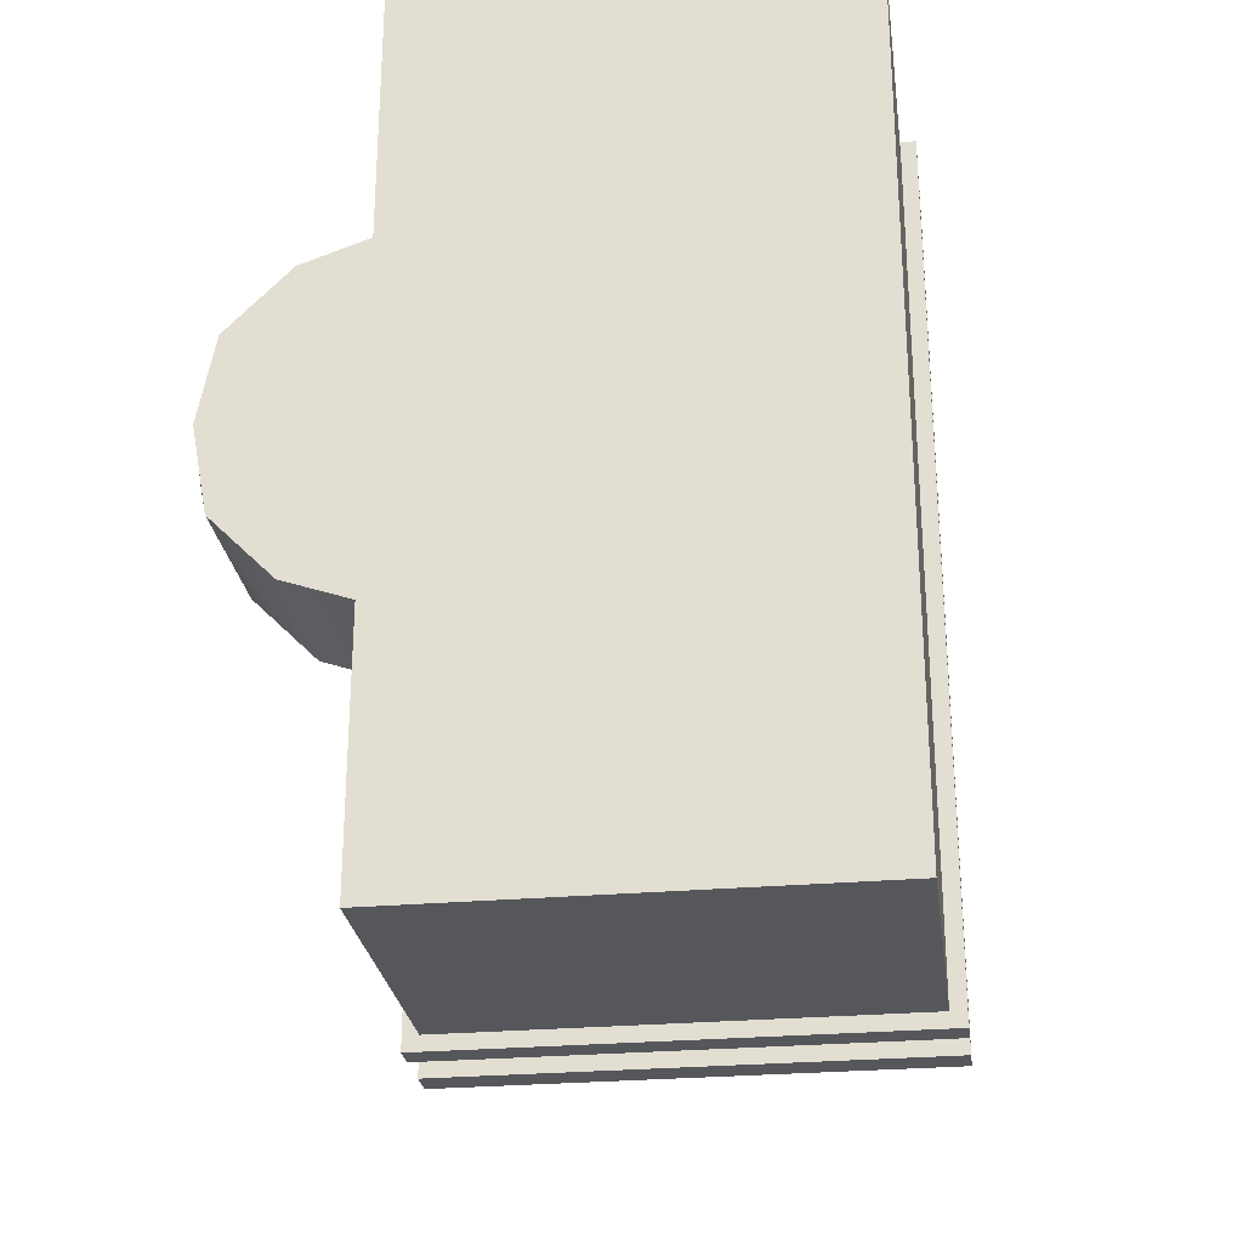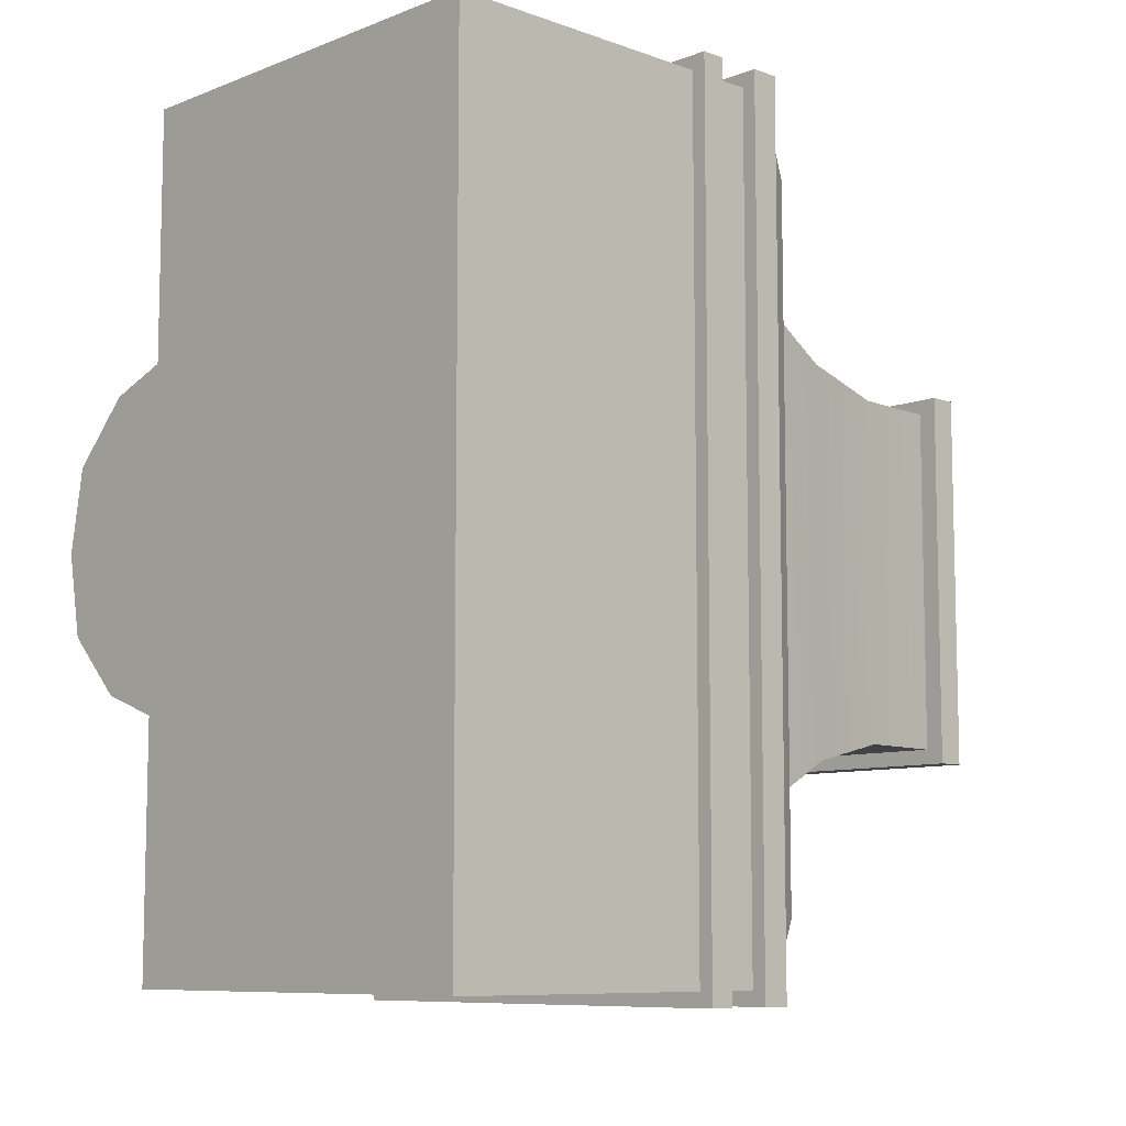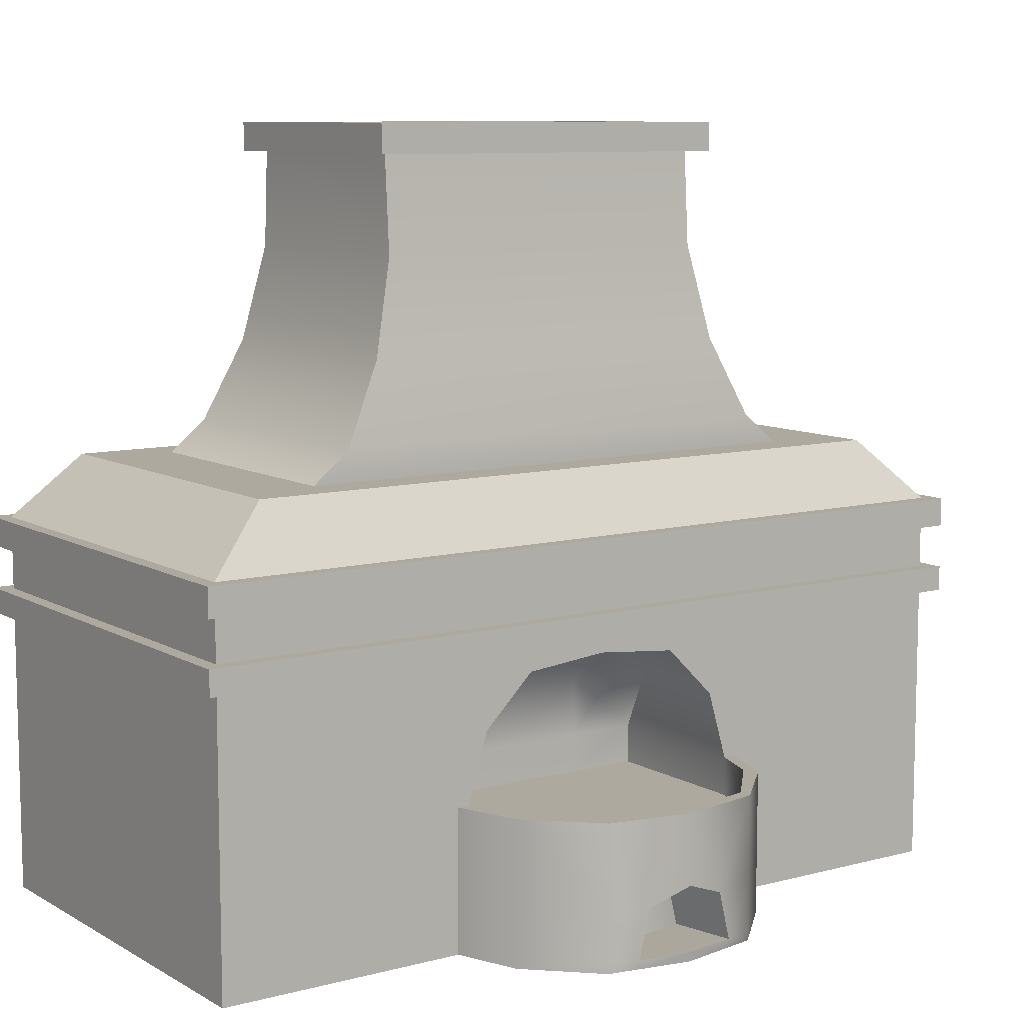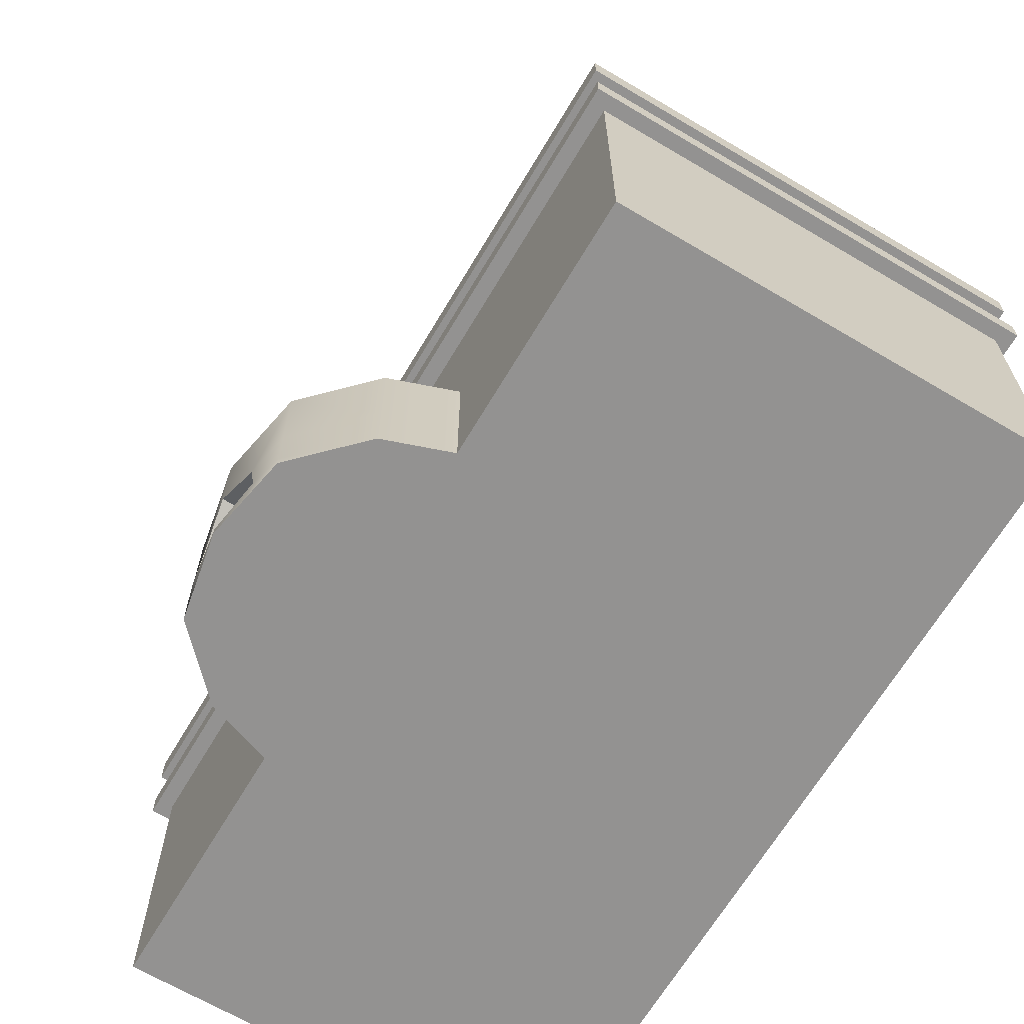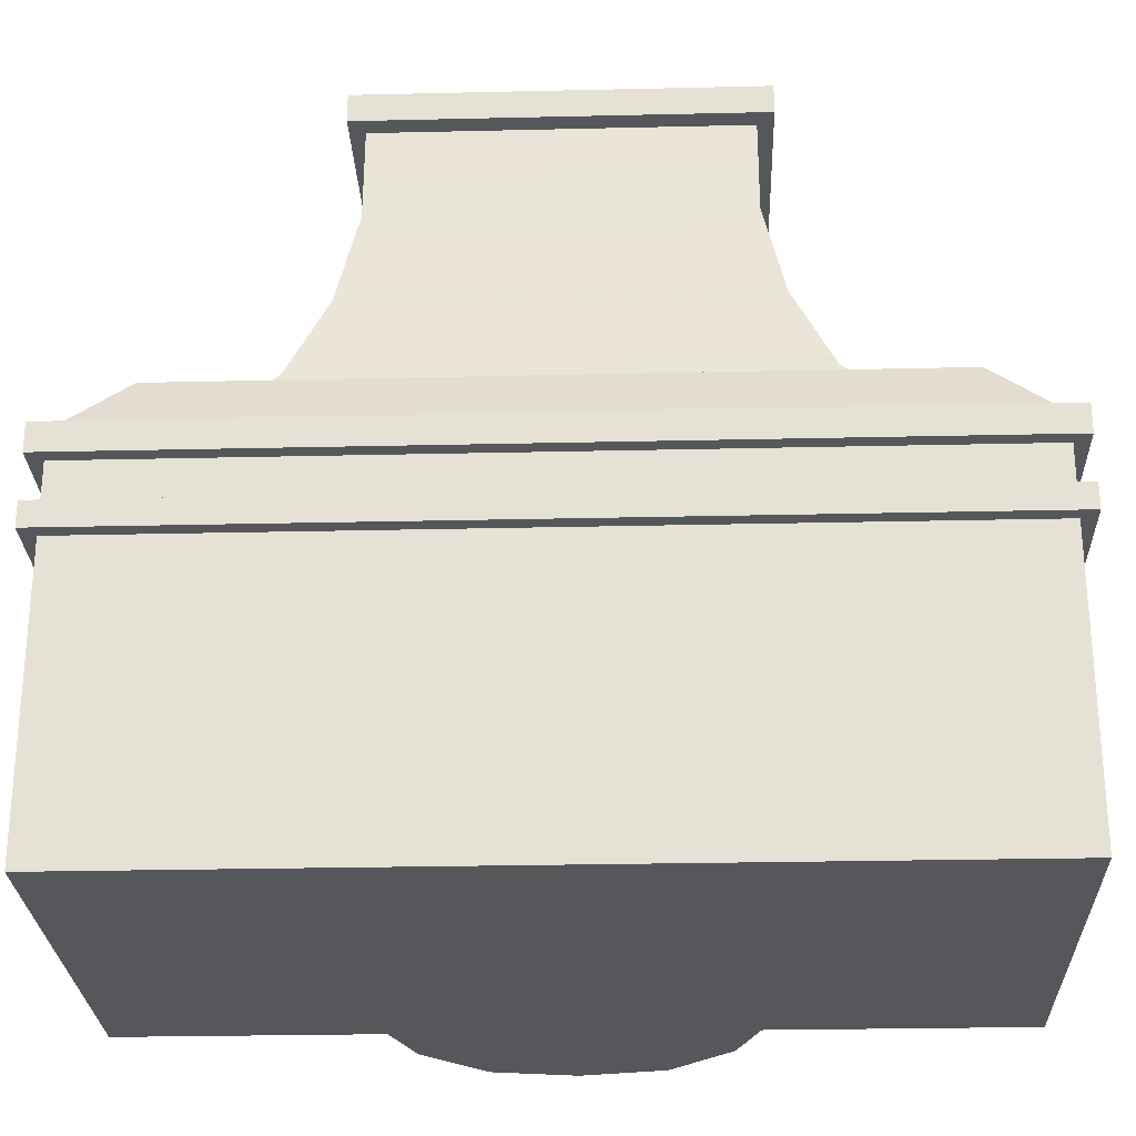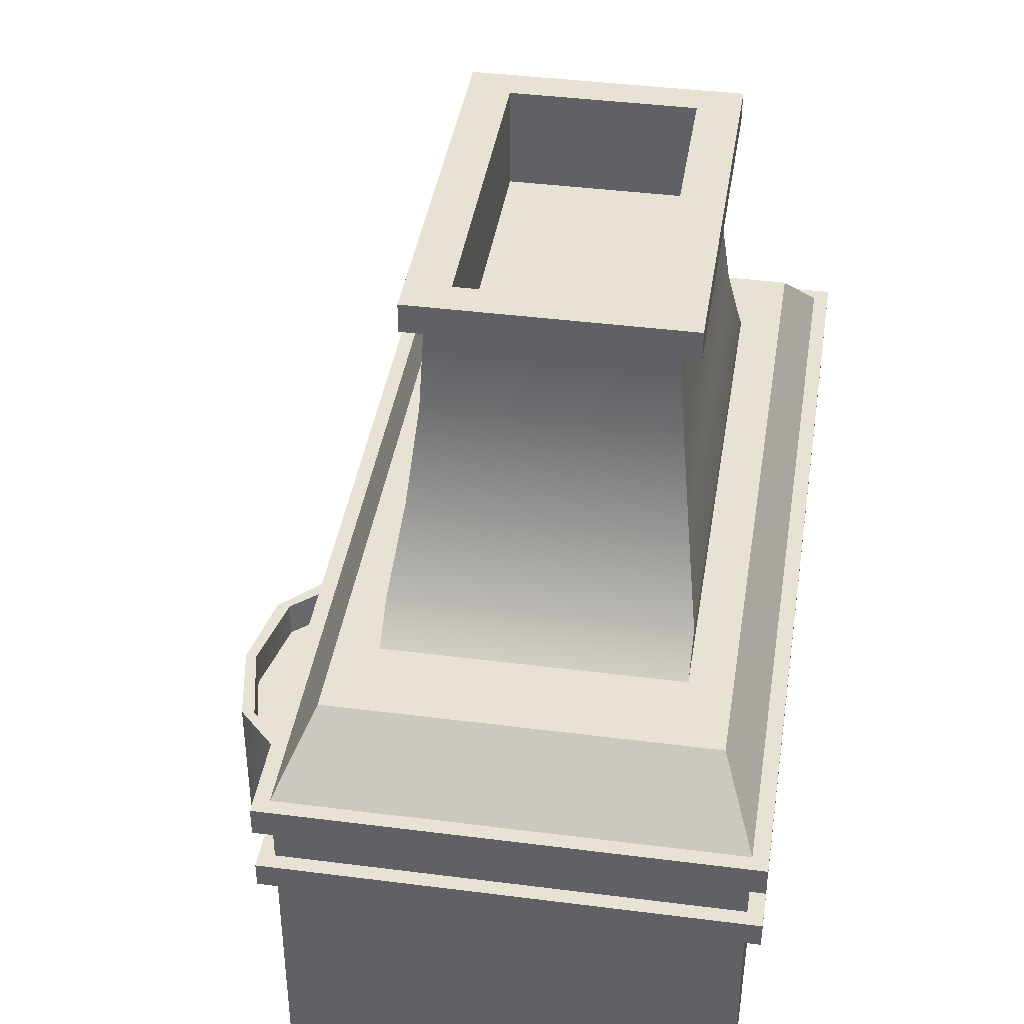
<metadata>
{"format":"obj","ext":"obj","renderer":"f3d","projection":"perspective","resolution":1024,"background":"white","views":[{"elev":-27.1,"azim":7.8,"up":"+Z"},{"elev":-8.6,"azim":46.1,"up":"+Z"},{"elev":9.1,"azim":-124.8,"up":"+Y"},{"elev":-66.5,"azim":-30.7,"up":"+Y"},{"elev":-26.4,"azim":92.1,"up":"+Y"},{"elev":40.7,"azim":8.9,"up":"+Y"}]}
</metadata>
<code>
g default
v -4.362 0.07763 8.509
v 4.362 0.07763 8.509
v -4.362 6.422 8.509
v 4.362 6.422 8.509
v -4.362 6.422 -8.509
v 4.362 6.422 -8.509
v -4.362 0.07763 -8.509
v 4.362 0.07763 -8.509
v -4.362 5.912 8.509
v 4.362 5.912 8.509
v 4.362 5.912 -8.509
v -4.362 5.912 -8.509
v -4.362 7.315 8.509
v 4.362 7.315 8.509
v 4.362 7.315 -8.509
v -4.362 7.315 -8.509
v -4.664 5.912 8.803
v 4.664 5.912 8.803
v 4.664 6.422 8.803
v -4.664 6.422 8.803
v -4.664 6.422 -8.803
v 4.664 6.422 -8.803
v 4.664 5.912 -8.803
v -4.664 5.912 -8.803
v -4.664 7.315 8.803
v 4.664 7.315 8.803
v 4.664 7.898 8.803
v -4.664 7.898 8.803
v 4.664 7.315 -8.803
v 4.664 7.898 -8.803
v -4.664 7.315 -8.803
v -4.664 7.898 -8.803
v -4.362 2.995 8.509
v 4.362 2.995 8.509
v 4.362 2.995 -8.509
v -4.362 2.995 -8.509
v -4.362 1.244 8.509
v 4.362 1.244 8.509
v 4.362 1.244 -8.509
v -4.362 1.244 -8.509
v -4.362 5.912 -1.702
v -4.362 5.912 1.702
v -4.362 4.505 2.987
v -4.362 5.707 1.702
v -4.362 5.837 -0
v -4.362 5.707 -1.702
v -4.362 4.505 -2.987
v -4.362 2.995 -3.149
v -4.362 5.41 -1.702
v -4.362 5.577 0
v -4.362 5.41 1.702
v -4.362 2.995 3.149
v -6.607 2.995 1.702
v -6.971 2.995 0
v -6.607 2.995 -1.702
v -5.361 2.995 -2.817
v -5.361 2.995 2.817
v -4.362 4.39 2.735
v -4.362 4.39 -2.735
v -1.112 2.995 -1.702
v -2.178 4.39 -2.735
v -1.112 2.995 -3.149
v -2.178 5.41 -1.702
v -2.178 5.577 0
v -1.112 2.995 0
v -2.178 5.41 1.702
v -1.112 2.995 1.702
v -2.178 4.39 2.735
v -1.112 2.995 3.149
v -1.126 4.203 -1.702
v -1.126 4.286 0
v -1.126 4.203 1.702
v -1.146 3.719 -2.238
v -1.168 3.747 2.259
v -4.362 2.202 1.702
v -5.361 2.202 2.817
v -4.362 2.202 3.149
v -6.607 2.202 1.702
v -6.971 2.202 -0
v -4.362 2.202 -0
v -4.362 2.202 -1.702
v -6.607 2.202 -1.702
v -5.361 2.202 -2.817
v -4.362 2.202 -3.149
v -1.112 2.202 -1.702
v -1.112 2.202 -3.149
v -1.112 2.202 0
v -1.112 2.202 1.702
v -1.112 2.202 3.149
v -4.362 0.2663 8.509
v 4.362 0.2663 8.509
v 4.362 0.2663 -8.509
v -4.362 0.2663 -8.509
v 4.362 0.07763 -0
v -4.362 0.07763 3.404
v -4.362 0.07763 1.702
v 4.362 7.898 8.509
v -4.362 7.898 8.509
v 4.362 7.898 -8.509
v -4.362 7.898 -8.509
v -4.362 1.244 -3.404
v -4.362 2.995 -3.404
v -4.362 0.2663 -3.404
v -4.362 1.244 3.404
v -4.362 0.2663 3.404
v -4.362 2.995 3.404
v -5.653 2.995 -2.95
v -5.653 2.995 2.95
v -6.881 2.995 -1.702
v -7.199 2.995 0
v -6.881 2.995 1.702
v -4.362 0.07763 -3.404
v -4.362 0.07763 -1.702
v -4.362 0.07763 0
g polySurface1 FuranceV2
f 17 18 19 20
f 21 22 23 24
f 96 94 95
f 23 22 19 18
f 21 24 17 20
f 33 34 10 9
f 34 35 11 10
f 35 36 12 11
f 59 47 102 48
f 3 4 14 13
f 6 15 14 4
f 6 5 16 15
f 16 5 3 13
f 25 26 27 28
f 29 30 27 26
f 29 31 32 30
f 32 31 25 28
f 9 10 18 17
f 4 3 20 19
f 5 6 22 21
f 11 12 24 23
f 11 23 18 10
f 22 6 4 19
f 24 12 41
f 5 21 20 3
f 13 14 26 25
f 97 98 28 27
f 15 29 26 14
f 30 99 97 27
f 15 16 31 29
f 100 99 30 32
f 100 32 28 98
f 25 31 16 13
f 43 44 51 58
f 37 38 34 33
f 91 92 39 35 34 38
f 36 35 39 40
f 90 91 38 37
f 40 39 92 93
f 36 102 47 12
f 40 101 102 36
f 93 103 101 40
f 37 104 105 90
f 33 106 104 37
f 43 9 42 44
f 107 56 48 102
f 106 52 57 108
f 54 55 109 110
f 45 46 49 50
f 44 45 50 51
f 111 53 54 110
f 45 42 41
f 60 73 62
f 64 63 70 71
f 66 64 71 72
f 72 74 68 66
f 75 76 77
f 79 78 75 80
f 80 81 82 79
f 84 83 81
f 109 55 56 107
f 81 83 82
f 78 76 75
f 108 57 53 111
f 69 68 74
f 43 58 52 106
f 70 73 60
f 46 47 59 49
f 59 48 62 61
f 84 81 85 86
f 50 49 63 64
f 81 80 87 85
f 51 50 64 66
f 80 75 88 87
f 58 51 66 68
f 52 58 68 69
f 75 77 89 88
f 49 59 61 63
f 71 70 60 65
f 72 71 65 67
f 63 61 73 70
f 62 73 61
f 67 74 72
f 69 74 67
f 57 52 77 76
f 54 53 78 79
f 55 54 79 82
f 48 56 83 84
f 56 55 82 83
f 53 57 76 78
f 60 62 86 85
f 62 48 84 86
f 65 60 85 87
f 67 65 87 88
f 52 69 89 77
f 69 67 88 89
f 1 2 91 90
f 91 2 94
f 93 92 8 7
f 7 112 103 93
f 90 105 95 1
f 94 112 7 8
f 95 94 2 1
f 94 113 112
f 114 113 94 96
f 91 94 92
f 92 94 8
f 12 47 46 41
f 43 106 33 9
f 45 41 46
f 45 44 42
f 24 41 42 17
f 17 42 9
g default
v -5.682 0.2427 -0.8724
v -5.682 1.221 -0.6347
v -5.841 0.2427 0
v -5.841 1.548 0
v -5.682 0.2427 0.8724
v -5.682 1.221 0.6347
v -7.04 1.244 -0.8509
v -7.04 0.2663 -1.089
v -7.199 0.2663 0
v -7.199 1.572 0
v -7.04 0.2663 1.089
v -7.04 1.244 0.8509
g FuranceV2 polySurface2
f 116 115 117 118
f 117 119 120 118
f 121 122 115 116
f 122 123 117 115
f 124 121 116 118
f 123 125 119 117
f 125 126 120 119
f 126 124 118 120
g default
v -4.362 7.898 8.509
v 4.362 7.898 8.509
v 4.362 7.898 -8.509
v -4.362 7.898 -8.509
v -3.698 9.17 7.214
v 3.698 9.17 7.214
v 3.698 9.17 -7.214
v -3.698 9.17 -7.214
v -2.873 9.17 5.603
v 2.873 9.17 5.603
v 2.873 9.17 -5.603
v -2.873 9.17 -5.603
v -2.267 15.26 3.615
v 2.267 15.26 3.615
v 2.267 15.26 -3.615
v -2.267 15.26 -3.615
v -2.658 15.26 3.927
v 2.658 15.26 3.927
v 2.658 15.84 3.927
v -2.658 15.84 3.927
v 2.658 15.26 -3.927
v 2.658 15.84 -3.927
v -2.658 15.26 -3.927
v -2.658 15.84 -3.927
v -4.362 0.07763 0
v -2.873 9.779 4.852
v 2.873 9.779 4.852
v 2.873 9.779 -4.852
v -2.873 9.779 -4.852
v 2.618 11.42 4.049
v -2.618 11.42 4.049
v -2.618 11.42 -4.049
v 2.618 11.42 -4.049
v 2.395 13.34 3.615
v -2.395 13.34 3.615
v -2.395 13.34 -3.615
v 2.395 13.34 -3.615
v -4.362 0.07763 -3.404
v -4.362 2.995 -3.404
v -4.362 1.244 -3.404
v -4.362 0.07763 3.404
v -4.362 1.244 3.404
v -4.362 2.995 3.404
v -5.653 2.995 -2.95
v -5.653 1.244 -2.95
v -7.199 1.572 0
v -7.199 2.995 0
v -5.653 1.244 2.95
v -5.653 2.995 2.95
v -5.653 0.07763 -2.95
v -7.199 0.07763 0
v -5.653 0.07763 2.95
v -4.362 0.07763 -1.702
v -6.881 0.07763 -1.702
v -6.881 1.244 -1.702
v -6.881 2.995 -1.702
v -6.881 2.995 1.702
v -6.881 1.244 1.702
v -6.881 0.07763 1.702
v -4.362 0.07763 1.702
v 1.819 15.84 -3.263
v -1.819 15.84 -3.263
v -1.819 15.84 3.263
v 1.819 15.84 3.263
v 1.819 13.81 -3.263
v -1.819 13.81 -3.263
v -1.819 13.81 3.263
v 1.819 13.81 3.263
v -7.04 0.07763 -0.8509
v -7.04 1.244 -0.8509
v -7.04 1.244 0.8509
v -7.04 0.07763 0.8509
v -4.362 0.2663 -3.404
v -5.653 0.2663 -2.95
v -6.881 0.2663 -1.702
v -7.04 0.2663 -1.089
v -7.199 0.2663 0
v -7.04 0.2663 1.089
v -6.881 0.2663 1.702
v -5.653 0.2663 2.95
v -4.362 0.2663 3.404
g FuranceV2 polySurface3
f 191 192 193 194
f 127 128 132 131
f 129 133 132 128
f 129 130 134 133
f 134 130 127 131
f 131 132 136 135
f 133 137 136 132
f 133 134 138 137
f 138 134 131 135
f 143 144 145 146
f 147 148 145 144
f 147 149 150 148
f 150 149 143 146
f 152 153 156 157
f 154 159 156 153
f 154 155 158 159
f 158 155 152 157
f 139 140 144 143
f 146 145 190 189
f 141 147 144 140
f 145 148 187 190
f 141 142 149 147
f 148 150 188 187
f 149 142 139 143
f 150 146 189 188
f 135 136 153 152
f 137 154 153 136
f 137 138 155 154
f 155 138 135 152
f 157 156 160 161
f 162 158 157 161
f 159 158 162 163
f 159 163 160 156
f 161 160 140 139
f 142 162 161 139
f 163 162 142 141
f 163 141 140 160
f 170 171 181 182
f 174 175 183 184
f 171 200 201 181
f 205 206 174 184
f 165 166 171 170
f 168 169 175 174
f 166 199 200 171
f 164 179 180 176
f 206 207 168 174
f 185 186 167 178
f 195 179 151 177
f 181 201 202 196
f 182 181 196
f 197 183 173 172
f 204 205 184 197
f 198 186 185
f 187 191 194 190
f 192 188 189 193
f 187 188 192 191
f 189 190 194 193
f 182 196 172 173
f 184 183 197
f 180 179 195
f 151 186 198 177
f 200 199 164 176
f 201 200 176 180
f 202 201 180 195
f 203 202 195 177
f 198 204 203 177
f 185 205 204 198
f 178 206 205 185
f 167 207 206 178

</code>
